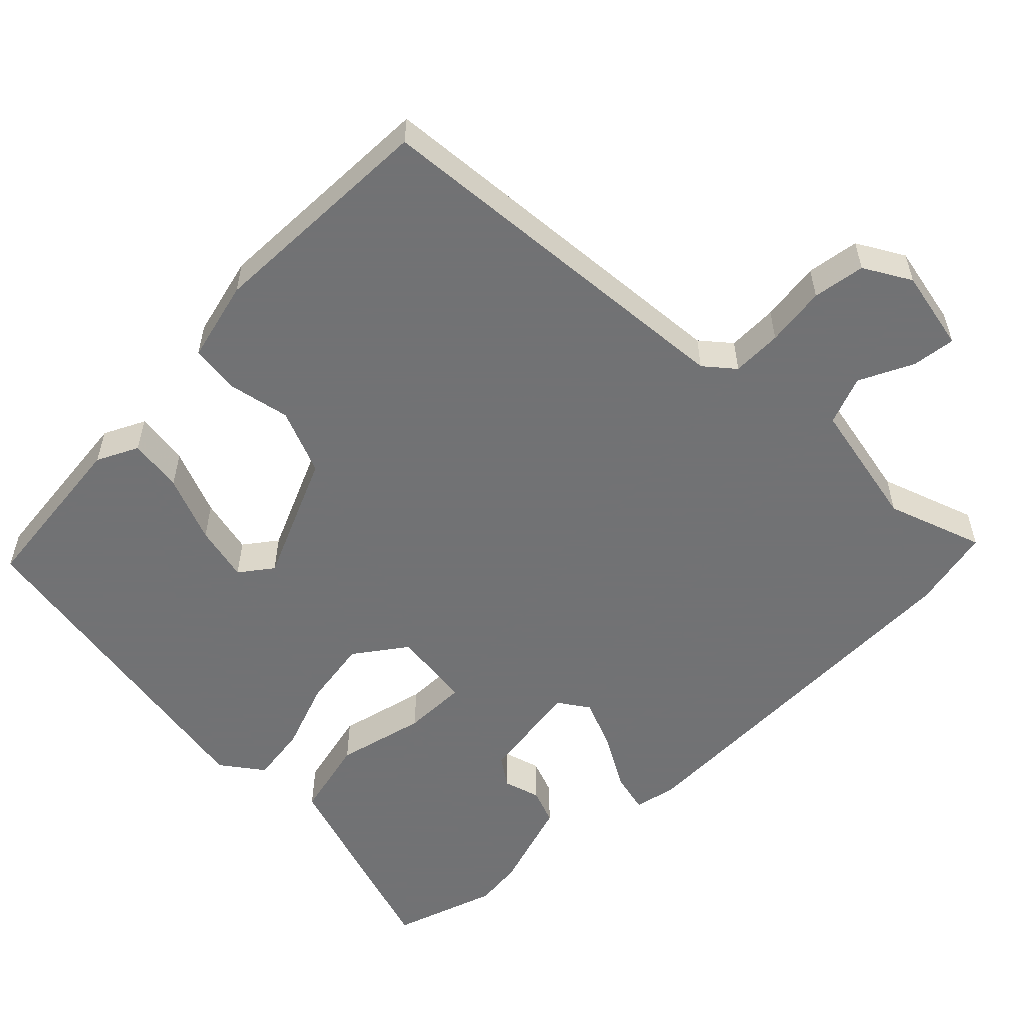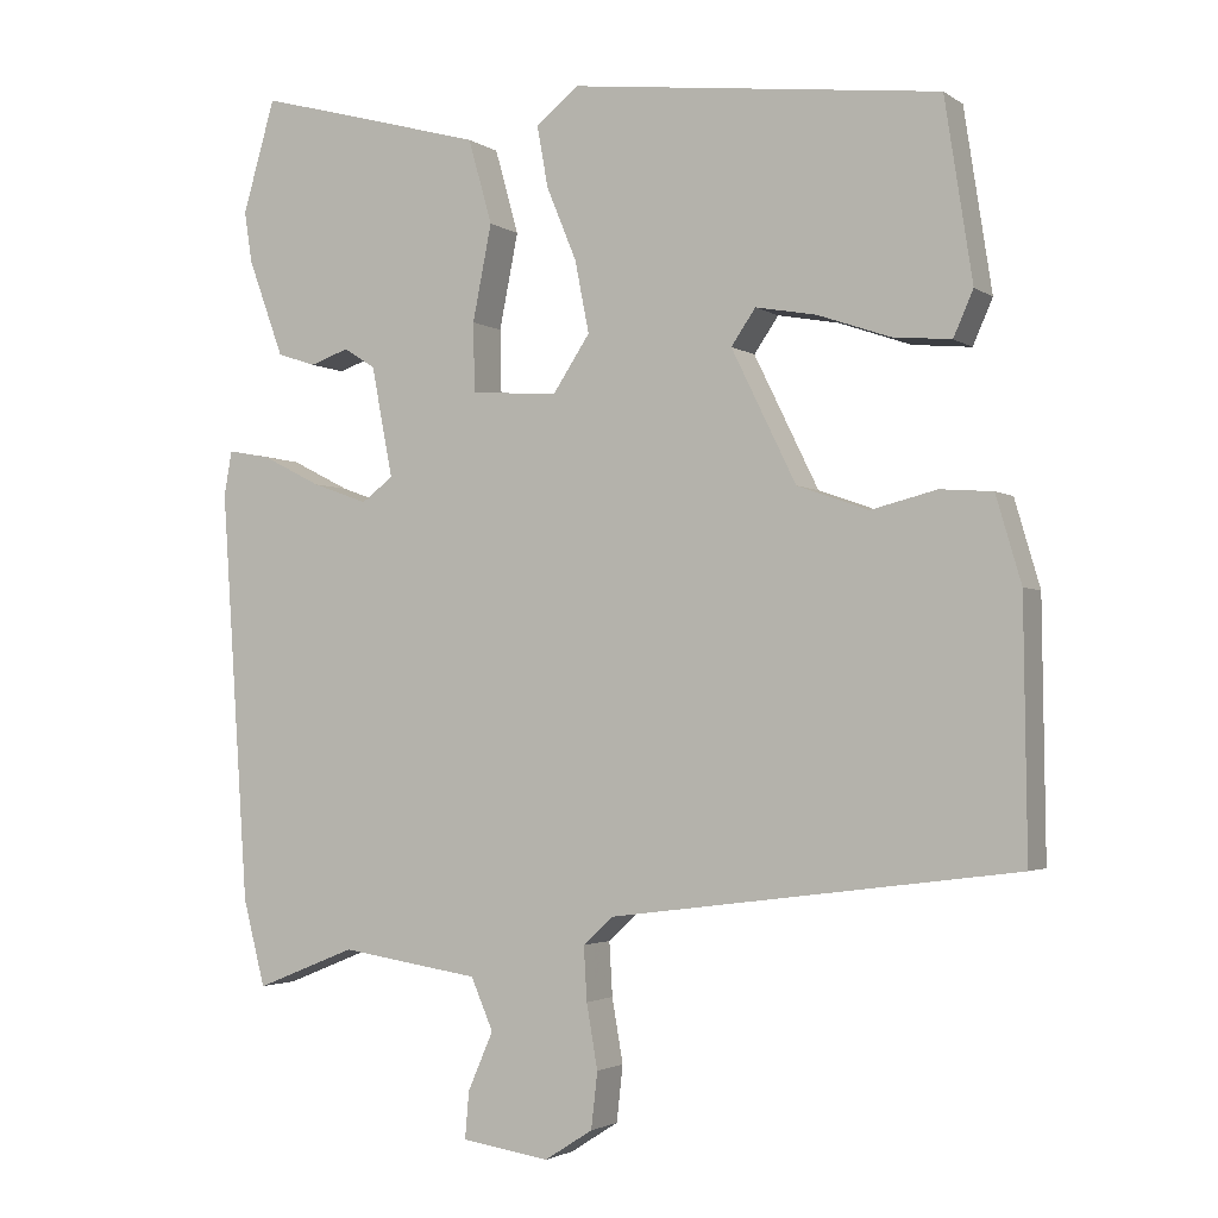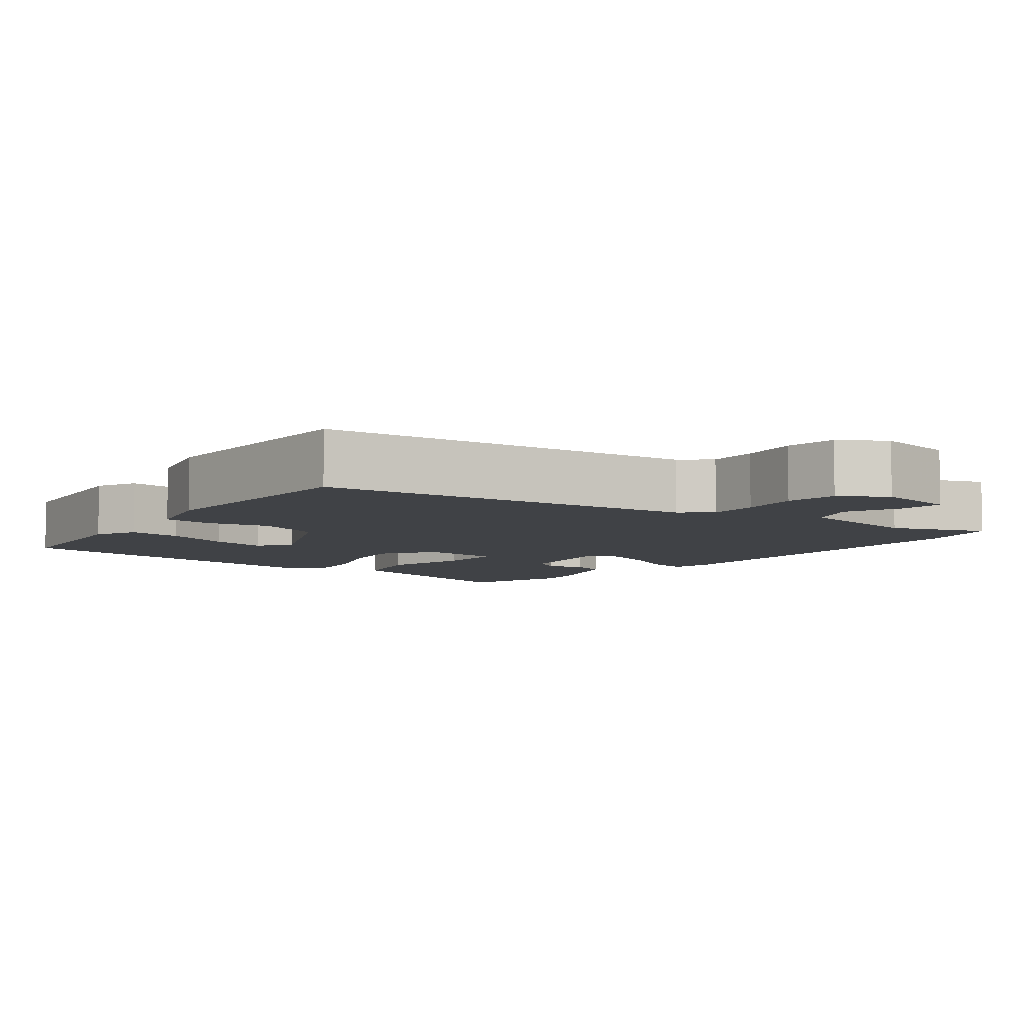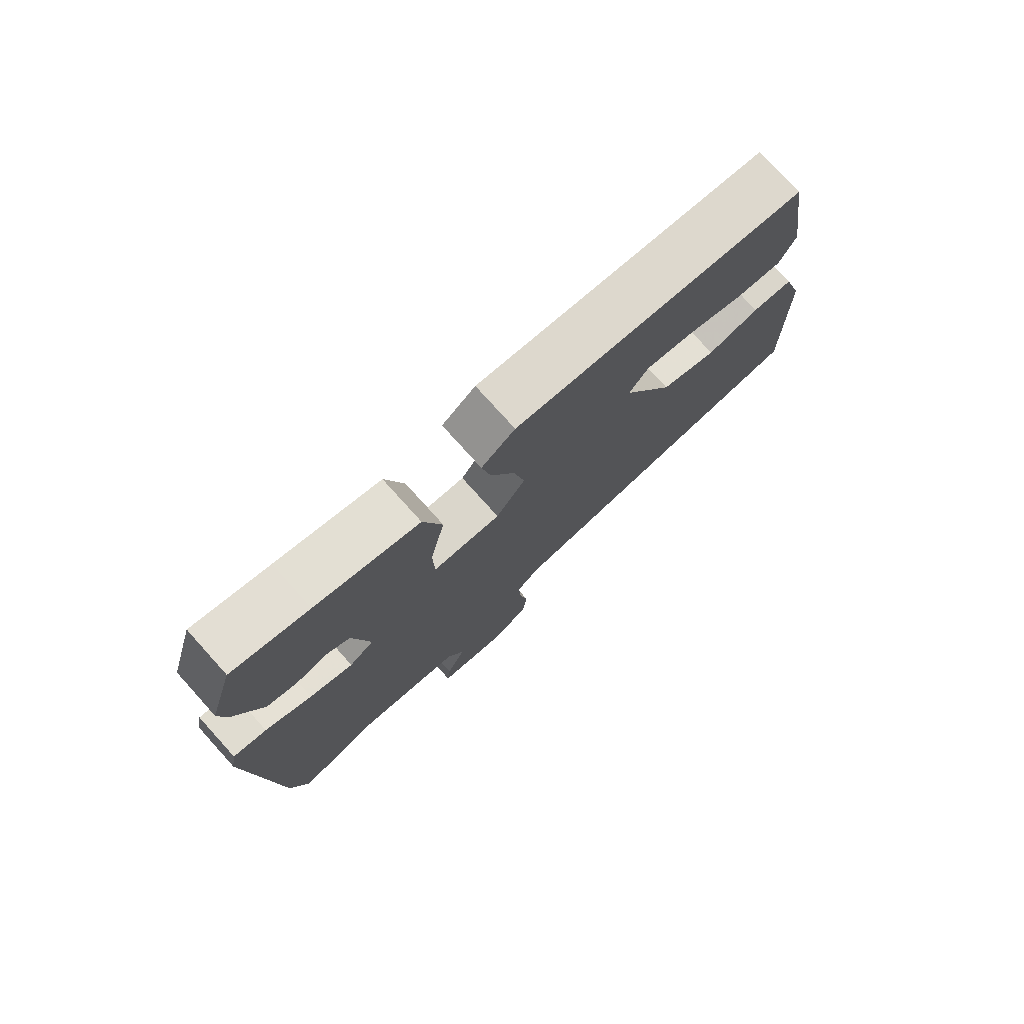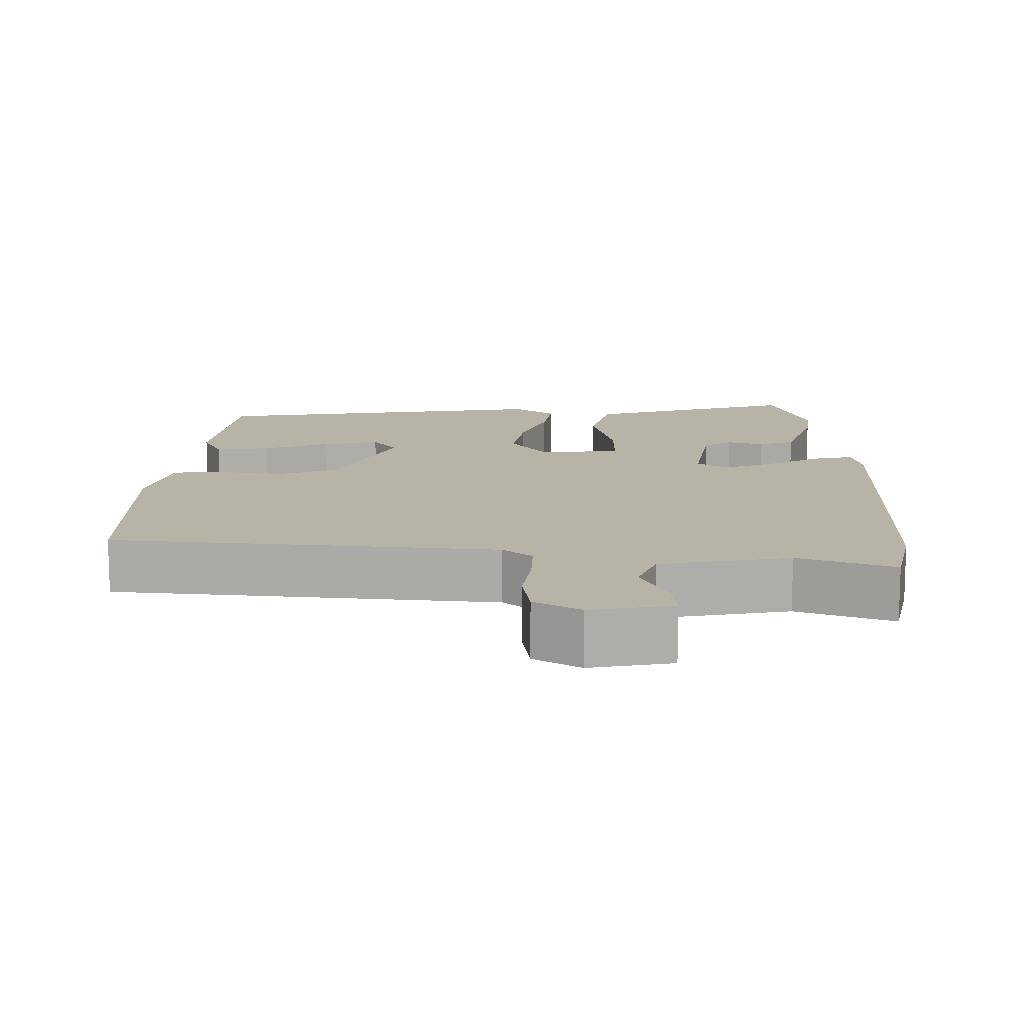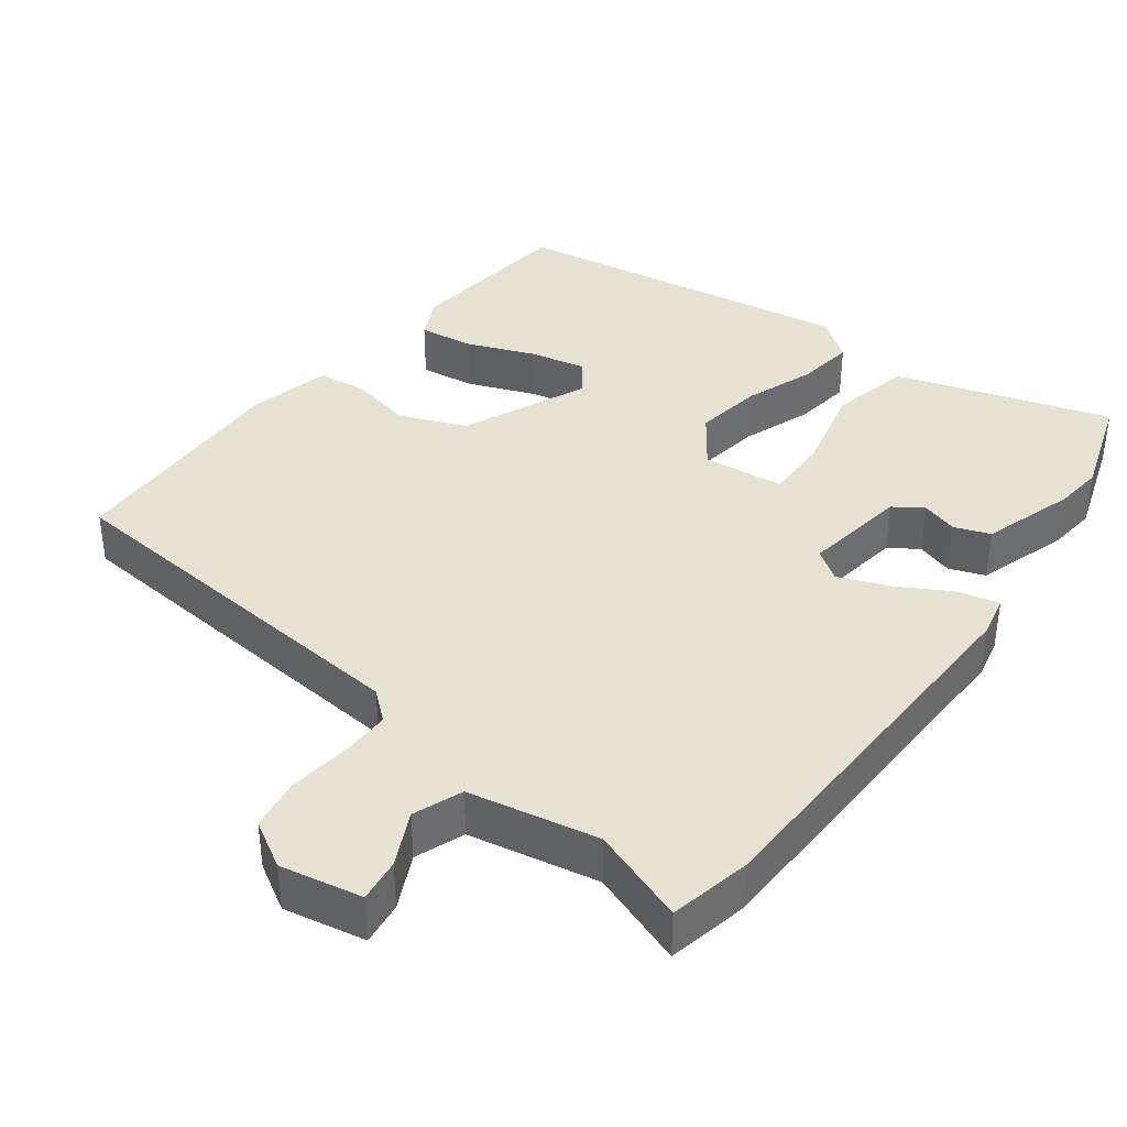
<metadata>
{"format":"obj","ext":"obj","renderer":"f3d","projection":"perspective","resolution":1024,"background":"white","views":[{"elev":-55.6,"azim":132.5,"up":"+Y"},{"elev":-2.5,"azim":26.0,"up":"+Z"},{"elev":-6.5,"azim":141.0,"up":"+Y"},{"elev":77.3,"azim":-42.1,"up":"+Z"},{"elev":12.9,"azim":178.6,"up":"+Y"},{"elev":38.8,"azim":-145.4,"up":"+Y"}]}
</metadata>
<code>
v 0.429 0.07 0.495
v 0.464 0.07 0.267
v 0.439 0.07 0.21
v 0.365 0.07 0.217
v 0.273 0.07 0.249
v 0.196 0.07 0.263
v 0.165 0.07 0.218
v 0.247 0.07 0.051
v 0.337 0.07 0.019
v 0.421 0.07 0.04
v 0.487 0.07 0.035
v 0.519 0.07 -0.074
v 0.523 0.07 -0.39
v 0.009 0.07 -0.456
v -0.029 0.07 -0.491
v -0.025 0.07 -0.559
v -0.011 0.07 -0.64
v -0.019 0.07 -0.711
v -0.08 0.07 -0.75
v -0.191 0.07 -0.733
v -0.186 0.07 -0.674
v -0.154 0.07 -0.6
v -0.182 0.07 -0.535
v -0.358 0.07 -0.508
v -0.485 0.07 -0.559
v -0.513 0.07 -0.45
v -0.548 0.07 0.069
v -0.538 0.07 0.126
v -0.484 0.07 0.116
v -0.409 0.07 0.078
v -0.339 0.07 0.053
v -0.299 0.07 0.083
v -0.326 0.07 0.223
v -0.366 0.07 0.248
v -0.415 0.07 0.231
v -0.464 0.07 0.247
v -0.509 0.07 0.37
v -0.519 0.07 0.435
v -0.478 0.07 0.577
v -0.355 0.07 0.544
v -0.188 0.07 0.498
v -0.158 0.07 0.391
v -0.182 0.07 0.27
v -0.18 0.07 0.183
v -0.07 0.07 0.175
v -0.023 0.07 0.246
v -0.041 0.07 0.337
v -0.079 0.07 0.429
v -0.093 0.07 0.506
v -0.039 0.07 0.55
v 0.429 0 0.495
v 0.464 0 0.267
v 0.439 0 0.21
v 0.365 0 0.217
v 0.273 0 0.249
v 0.196 0 0.263
v 0.165 0 0.218
v 0.247 0 0.051
v 0.337 0 0.019
v 0.421 0 0.04
v 0.487 0 0.035
v 0.519 0 -0.074
v 0.523 0 -0.39
v 0.009 0 -0.456
v -0.029 0 -0.491
v -0.025 0 -0.559
v -0.011 0 -0.64
v -0.019 0 -0.711
v -0.08 0 -0.75
v -0.191 0 -0.733
v -0.186 0 -0.674
v -0.154 0 -0.6
v -0.182 0 -0.535
v -0.358 0 -0.508
v -0.485 0 -0.559
v -0.513 0 -0.45
v -0.548 0 0.069
v -0.538 0 0.126
v -0.484 0 0.116
v -0.409 0 0.078
v -0.339 0 0.053
v -0.299 0 0.083
v -0.326 0 0.223
v -0.366 0 0.248
v -0.415 0 0.231
v -0.464 0 0.247
v -0.509 0 0.37
v -0.519 0 0.435
v -0.478 0 0.577
v -0.355 0 0.544
v -0.188 0 0.498
v -0.158 0 0.391
v -0.182 0 0.27
v -0.18 0 0.183
v -0.07 0 0.175
v -0.023 0 0.246
v -0.041 0 0.337
v -0.079 0 0.429
v -0.093 0 0.506
v -0.039 0 0.55
f 1 2 3
f 50 1 3
f 49 50 3
f 48 49 3
f 47 48 3
f 41 42 43
f 40 41 43
f 39 40 43
f 38 39 43
f 37 38 43
f 36 37 43
f 34 35 36
f 34 36 43
f 33 34 43 44
f 28 29 30
f 27 28 30
f 26 27 30
f 25 26 30
f 24 25 30
f 23 24 30 31
f 22 23 31 32
f 20 21 22
f 19 20 22
f 18 19 22
f 17 18 22
f 16 17 22
f 32 33 44
f 22 32 44
f 16 22 44
f 15 16 44
f 12 13 14
f 11 12 14
f 10 11 14
f 9 10 14
f 3 4 5
f 47 3 5
f 47 5 6
f 46 47 6 7
f 45 46 7 8
f 44 45 8
f 14 15 44
f 9 14 44
f 8 9 44
f 53 52 51
f 53 51 100
f 53 100 99
f 53 99 98
f 53 98 97
f 93 92 91
f 93 91 90
f 93 90 89
f 93 89 88
f 93 88 87
f 93 87 86
f 86 85 84
f 93 86 84
f 94 93 84 83
f 80 79 78
f 80 78 77
f 80 77 76
f 80 76 75
f 80 75 74
f 81 80 74 73
f 82 81 73 72
f 72 71 70
f 72 70 69
f 72 69 68
f 72 68 67
f 72 67 66
f 94 83 82
f 94 82 72
f 94 72 66
f 94 66 65
f 64 63 62
f 64 62 61
f 64 61 60
f 64 60 59
f 55 54 53
f 55 53 97
f 56 55 97
f 57 56 97 96
f 58 57 96 95
f 58 95 94
f 94 65 64
f 94 64 59
f 94 59 58
f 1 51 52 2
f 2 52 53 3
f 3 53 54 4
f 4 54 55 5
f 5 55 56 6
f 6 56 57 7
f 7 57 58 8
f 8 58 59 9
f 9 59 60 10
f 10 60 61 11
f 11 61 62 12
f 12 62 63 13
f 13 63 64 14
f 14 64 65 15
f 15 65 66 16
f 16 66 67 17
f 17 67 68 18
f 18 68 69 19
f 19 69 70 20
f 20 70 71 21
f 21 71 72 22
f 22 72 73 23
f 23 73 74 24
f 24 74 75 25
f 25 75 76 26
f 26 76 77 27
f 27 77 78 28
f 28 78 79 29
f 29 79 80 30
f 30 80 81 31
f 31 81 82 32
f 32 82 83 33
f 33 83 84 34
f 34 84 85 35
f 35 85 86 36
f 36 86 87 37
f 37 87 88 38
f 38 88 89 39
f 39 89 90 40
f 40 90 91 41
f 41 91 92 42
f 42 92 93 43
f 43 93 94 44
f 44 94 95 45
f 45 95 96 46
f 46 96 97 47
f 47 97 98 48
f 48 98 99 49
f 49 99 100 50
f 50 100 51 1

</code>
